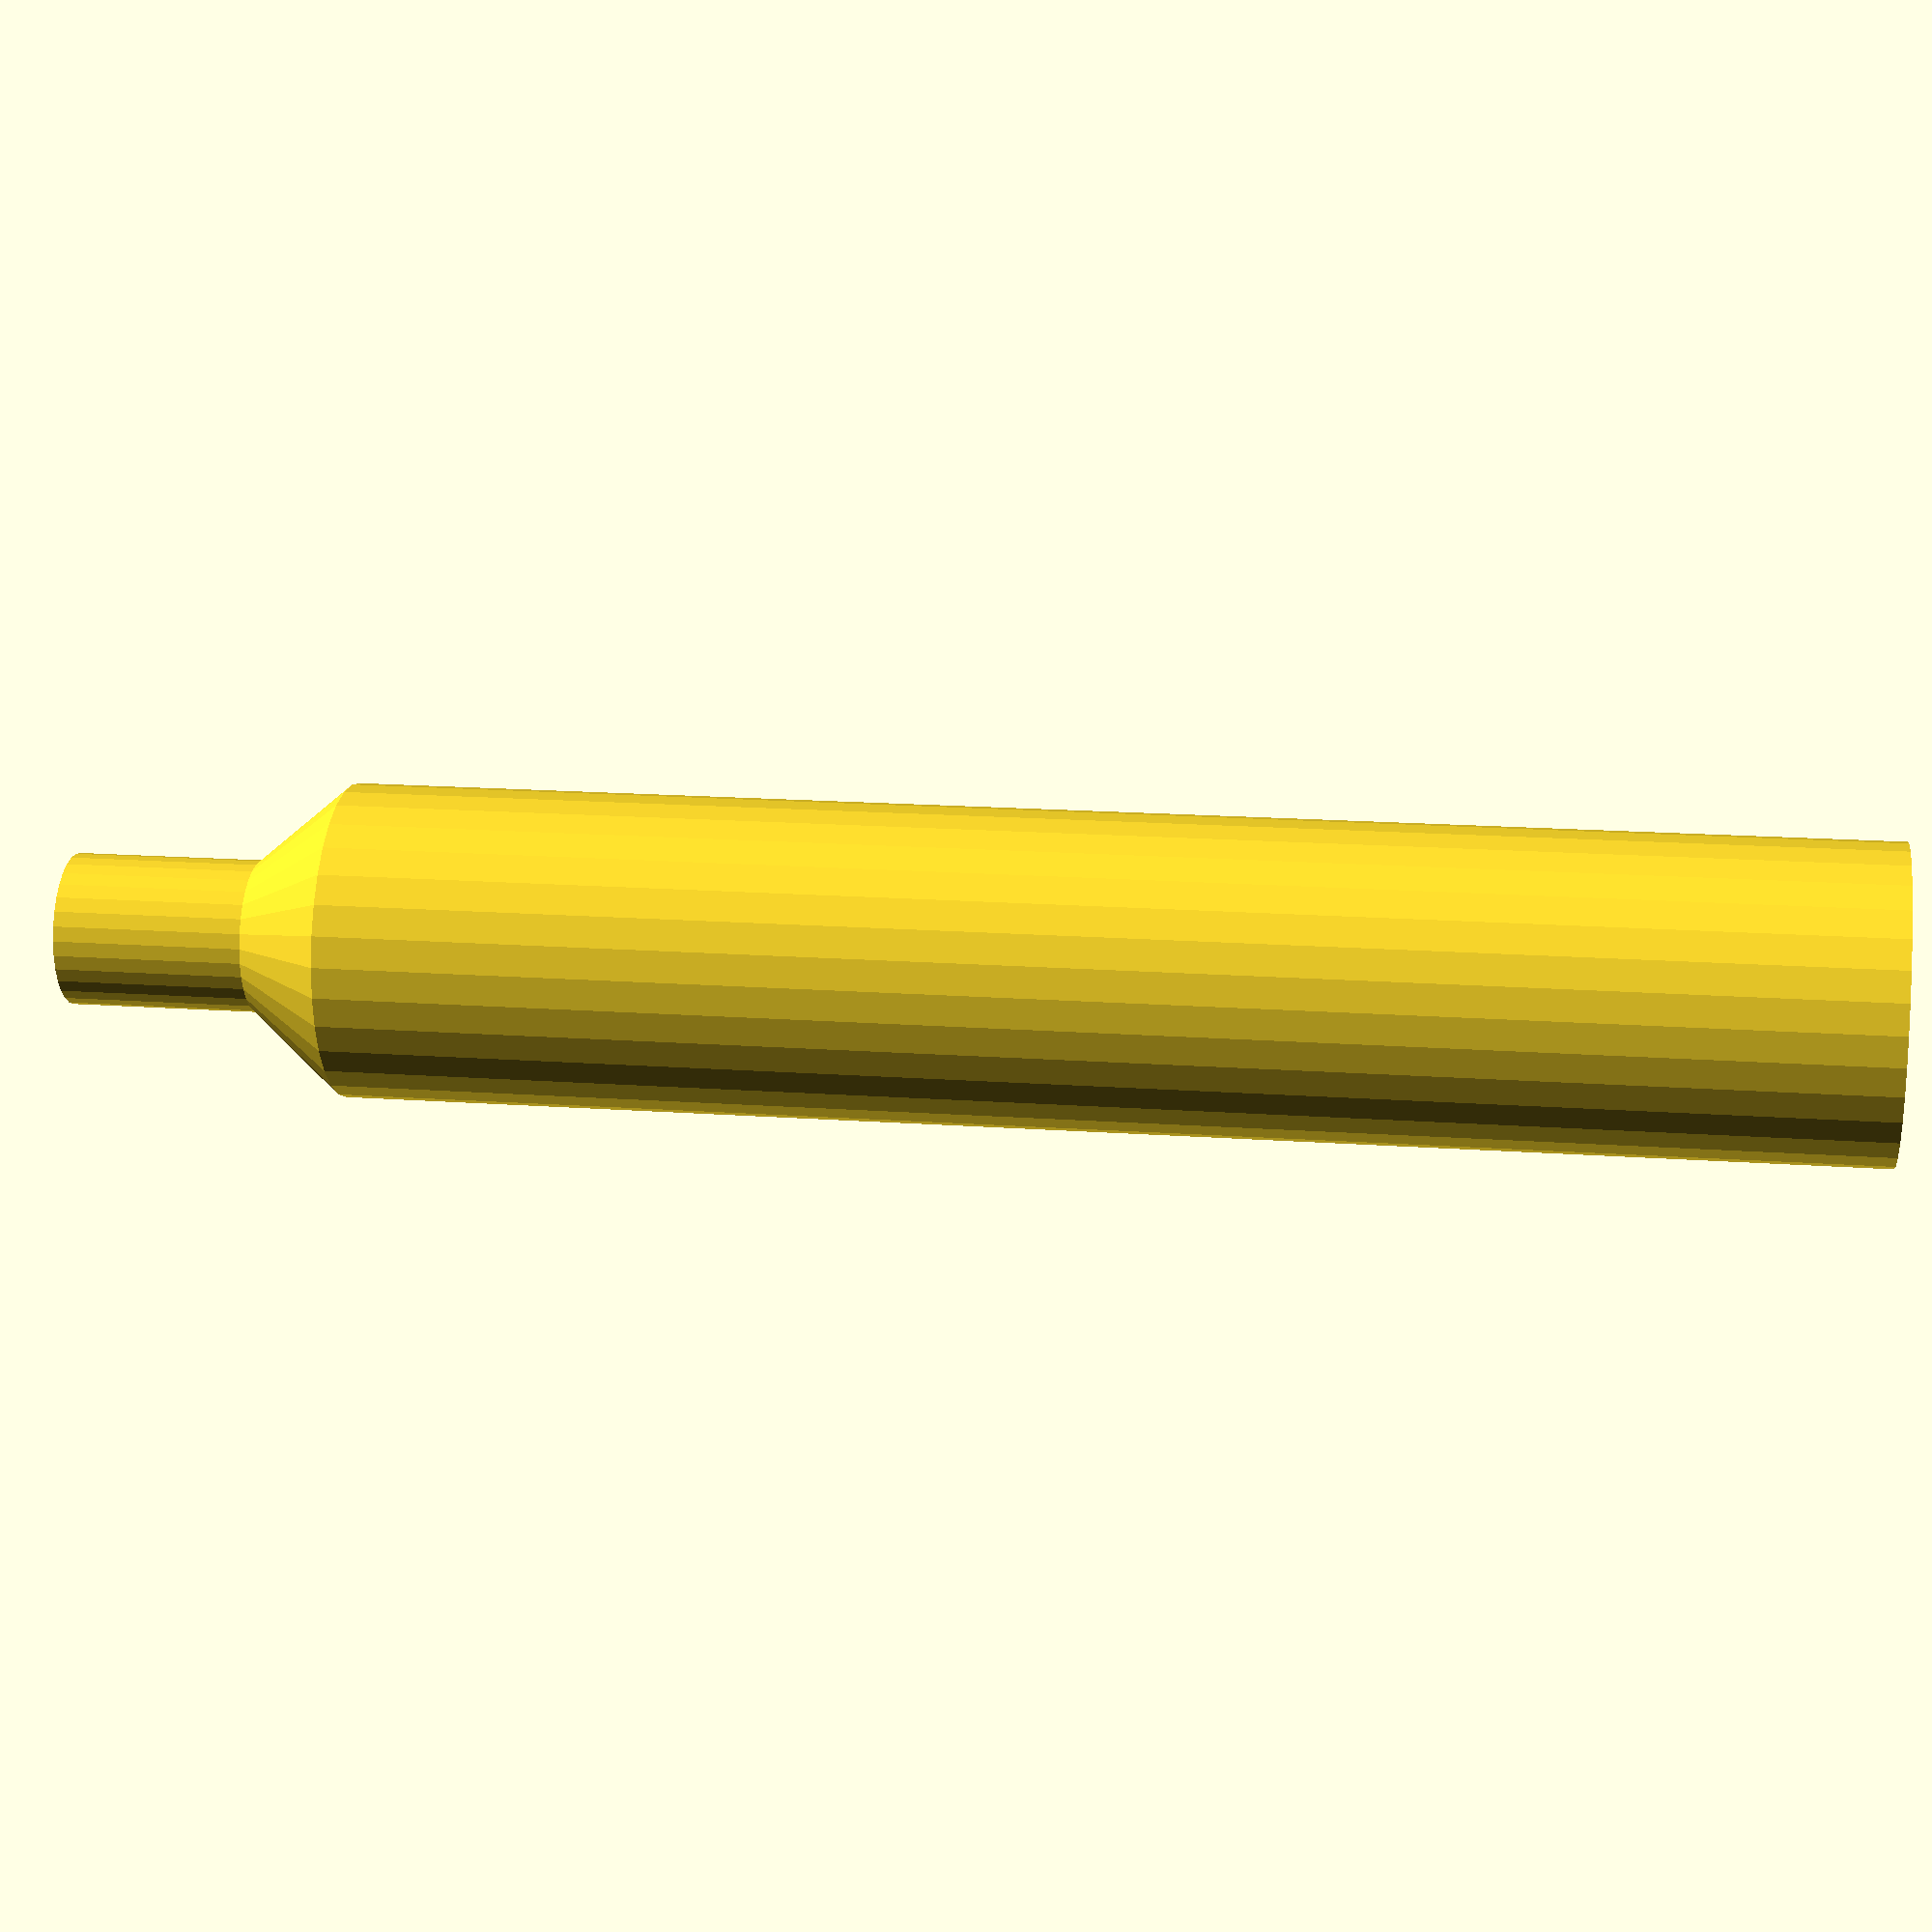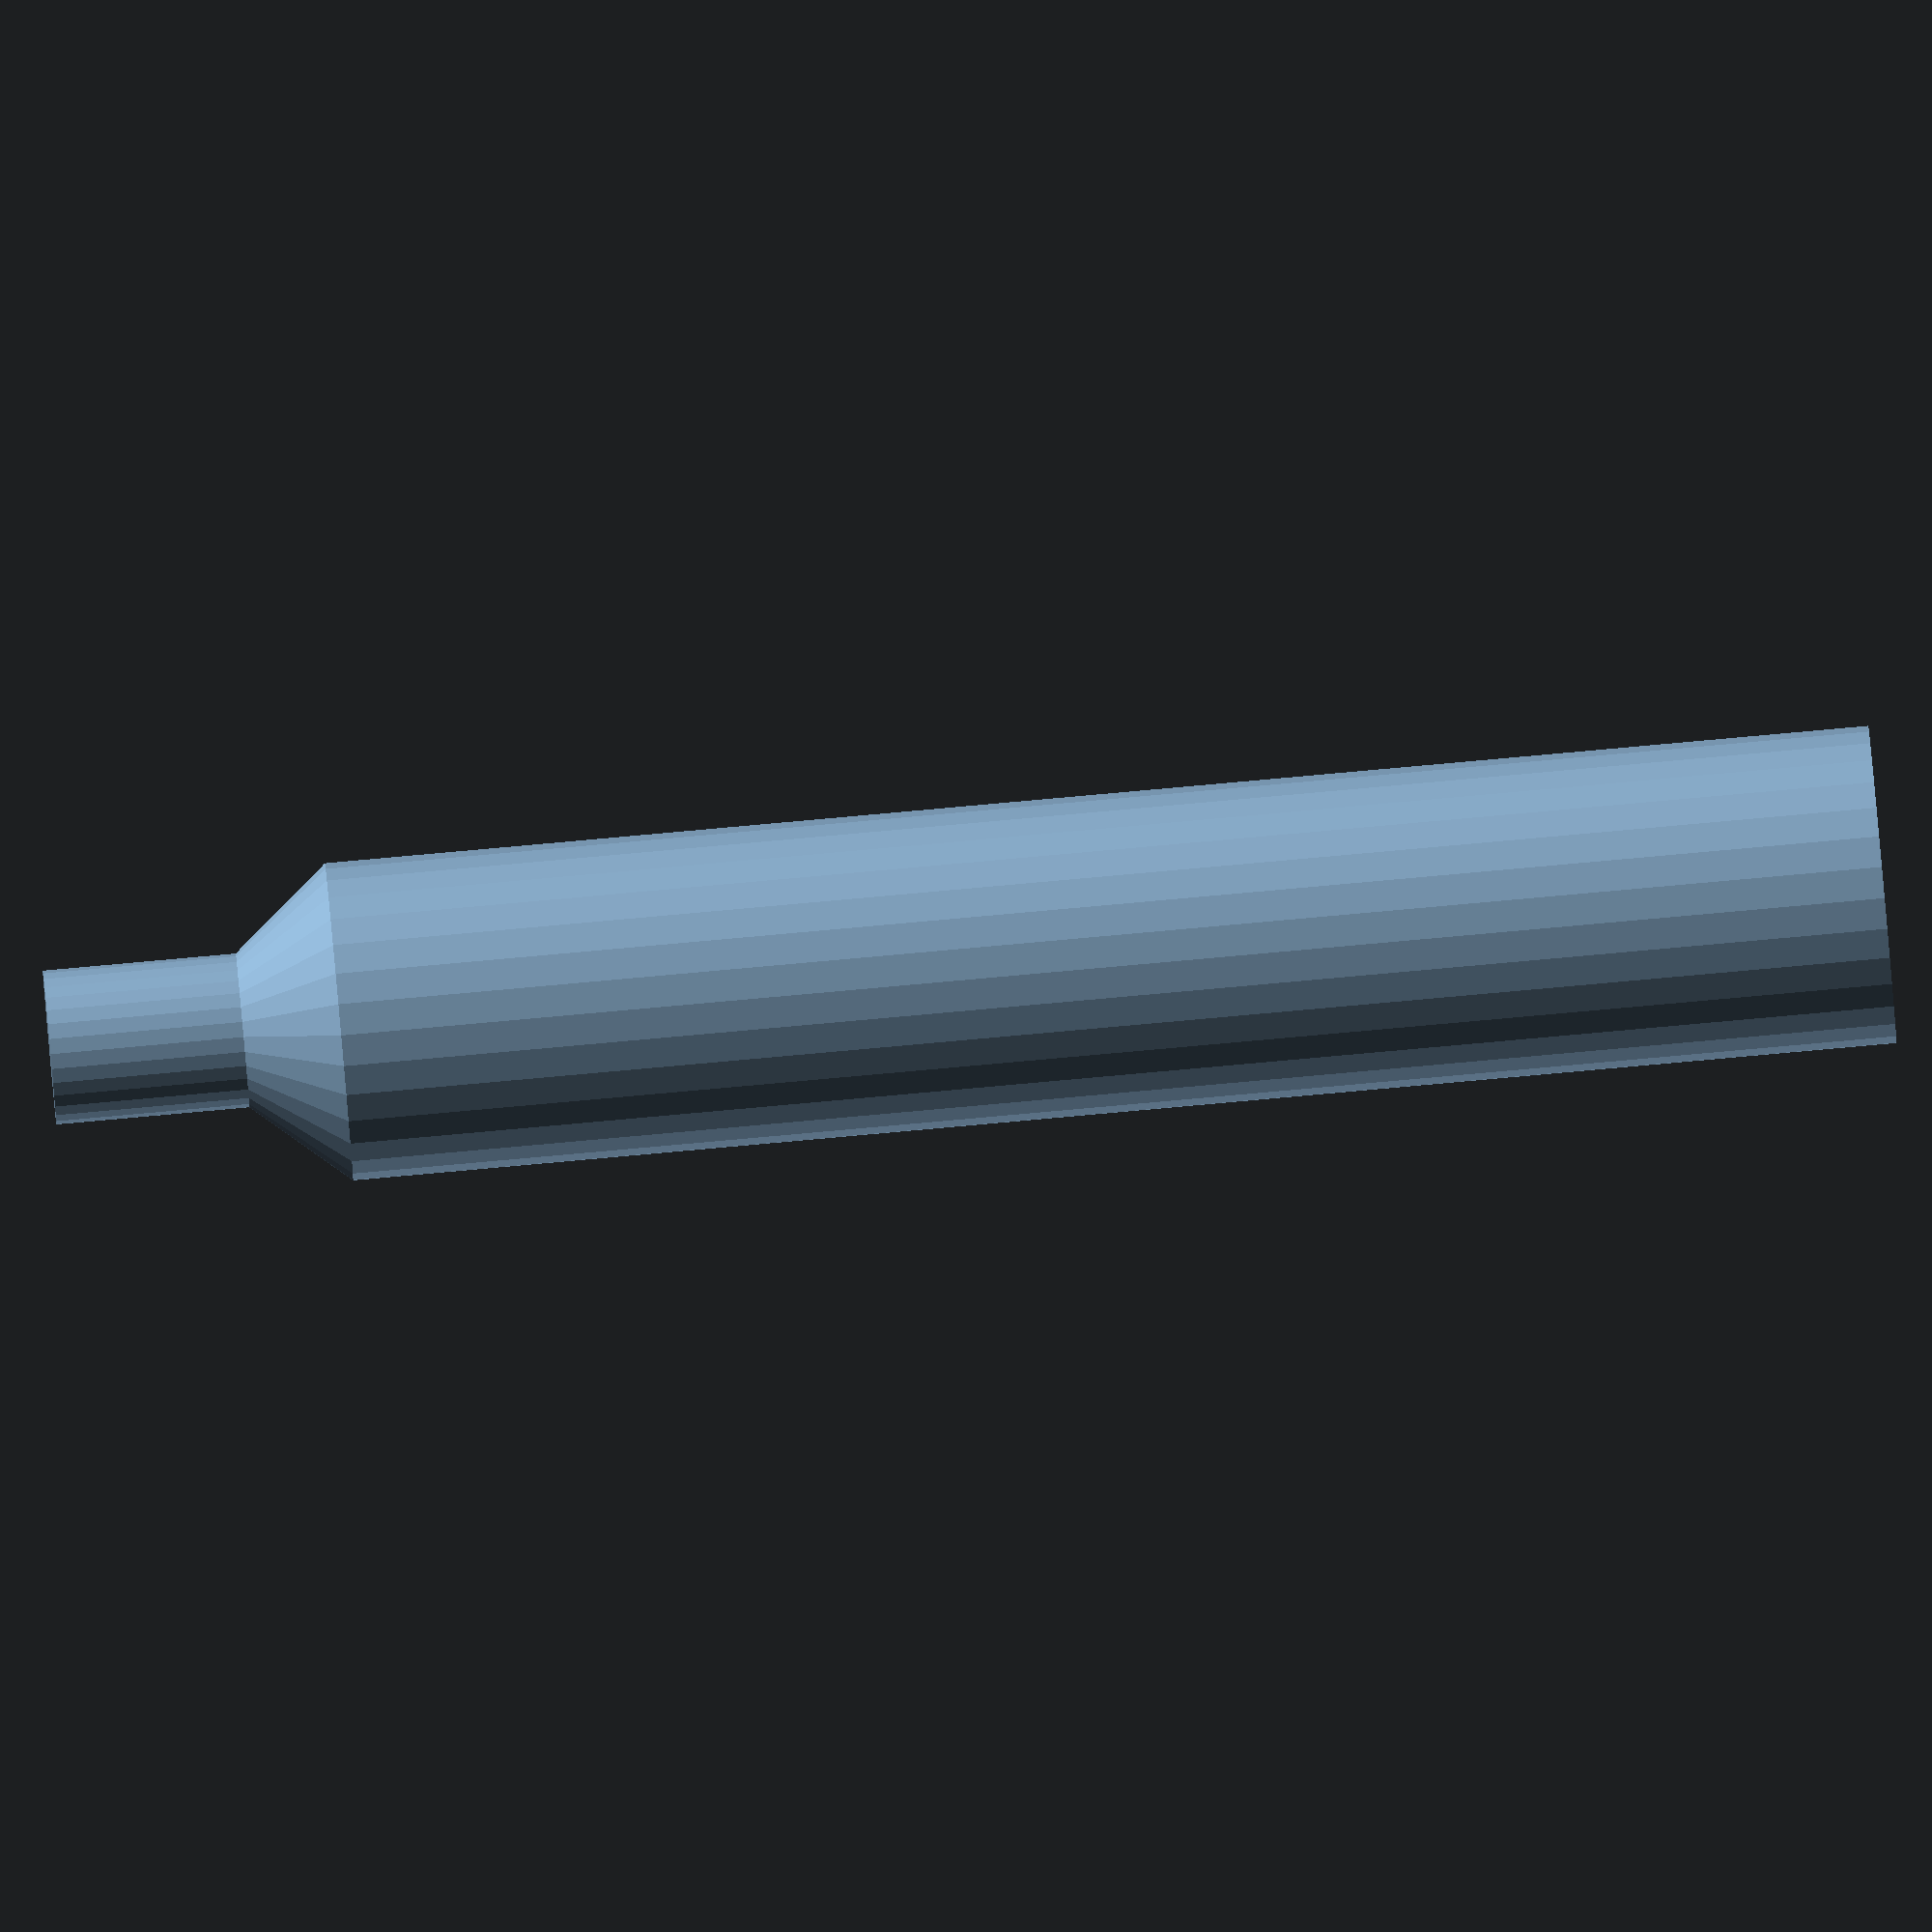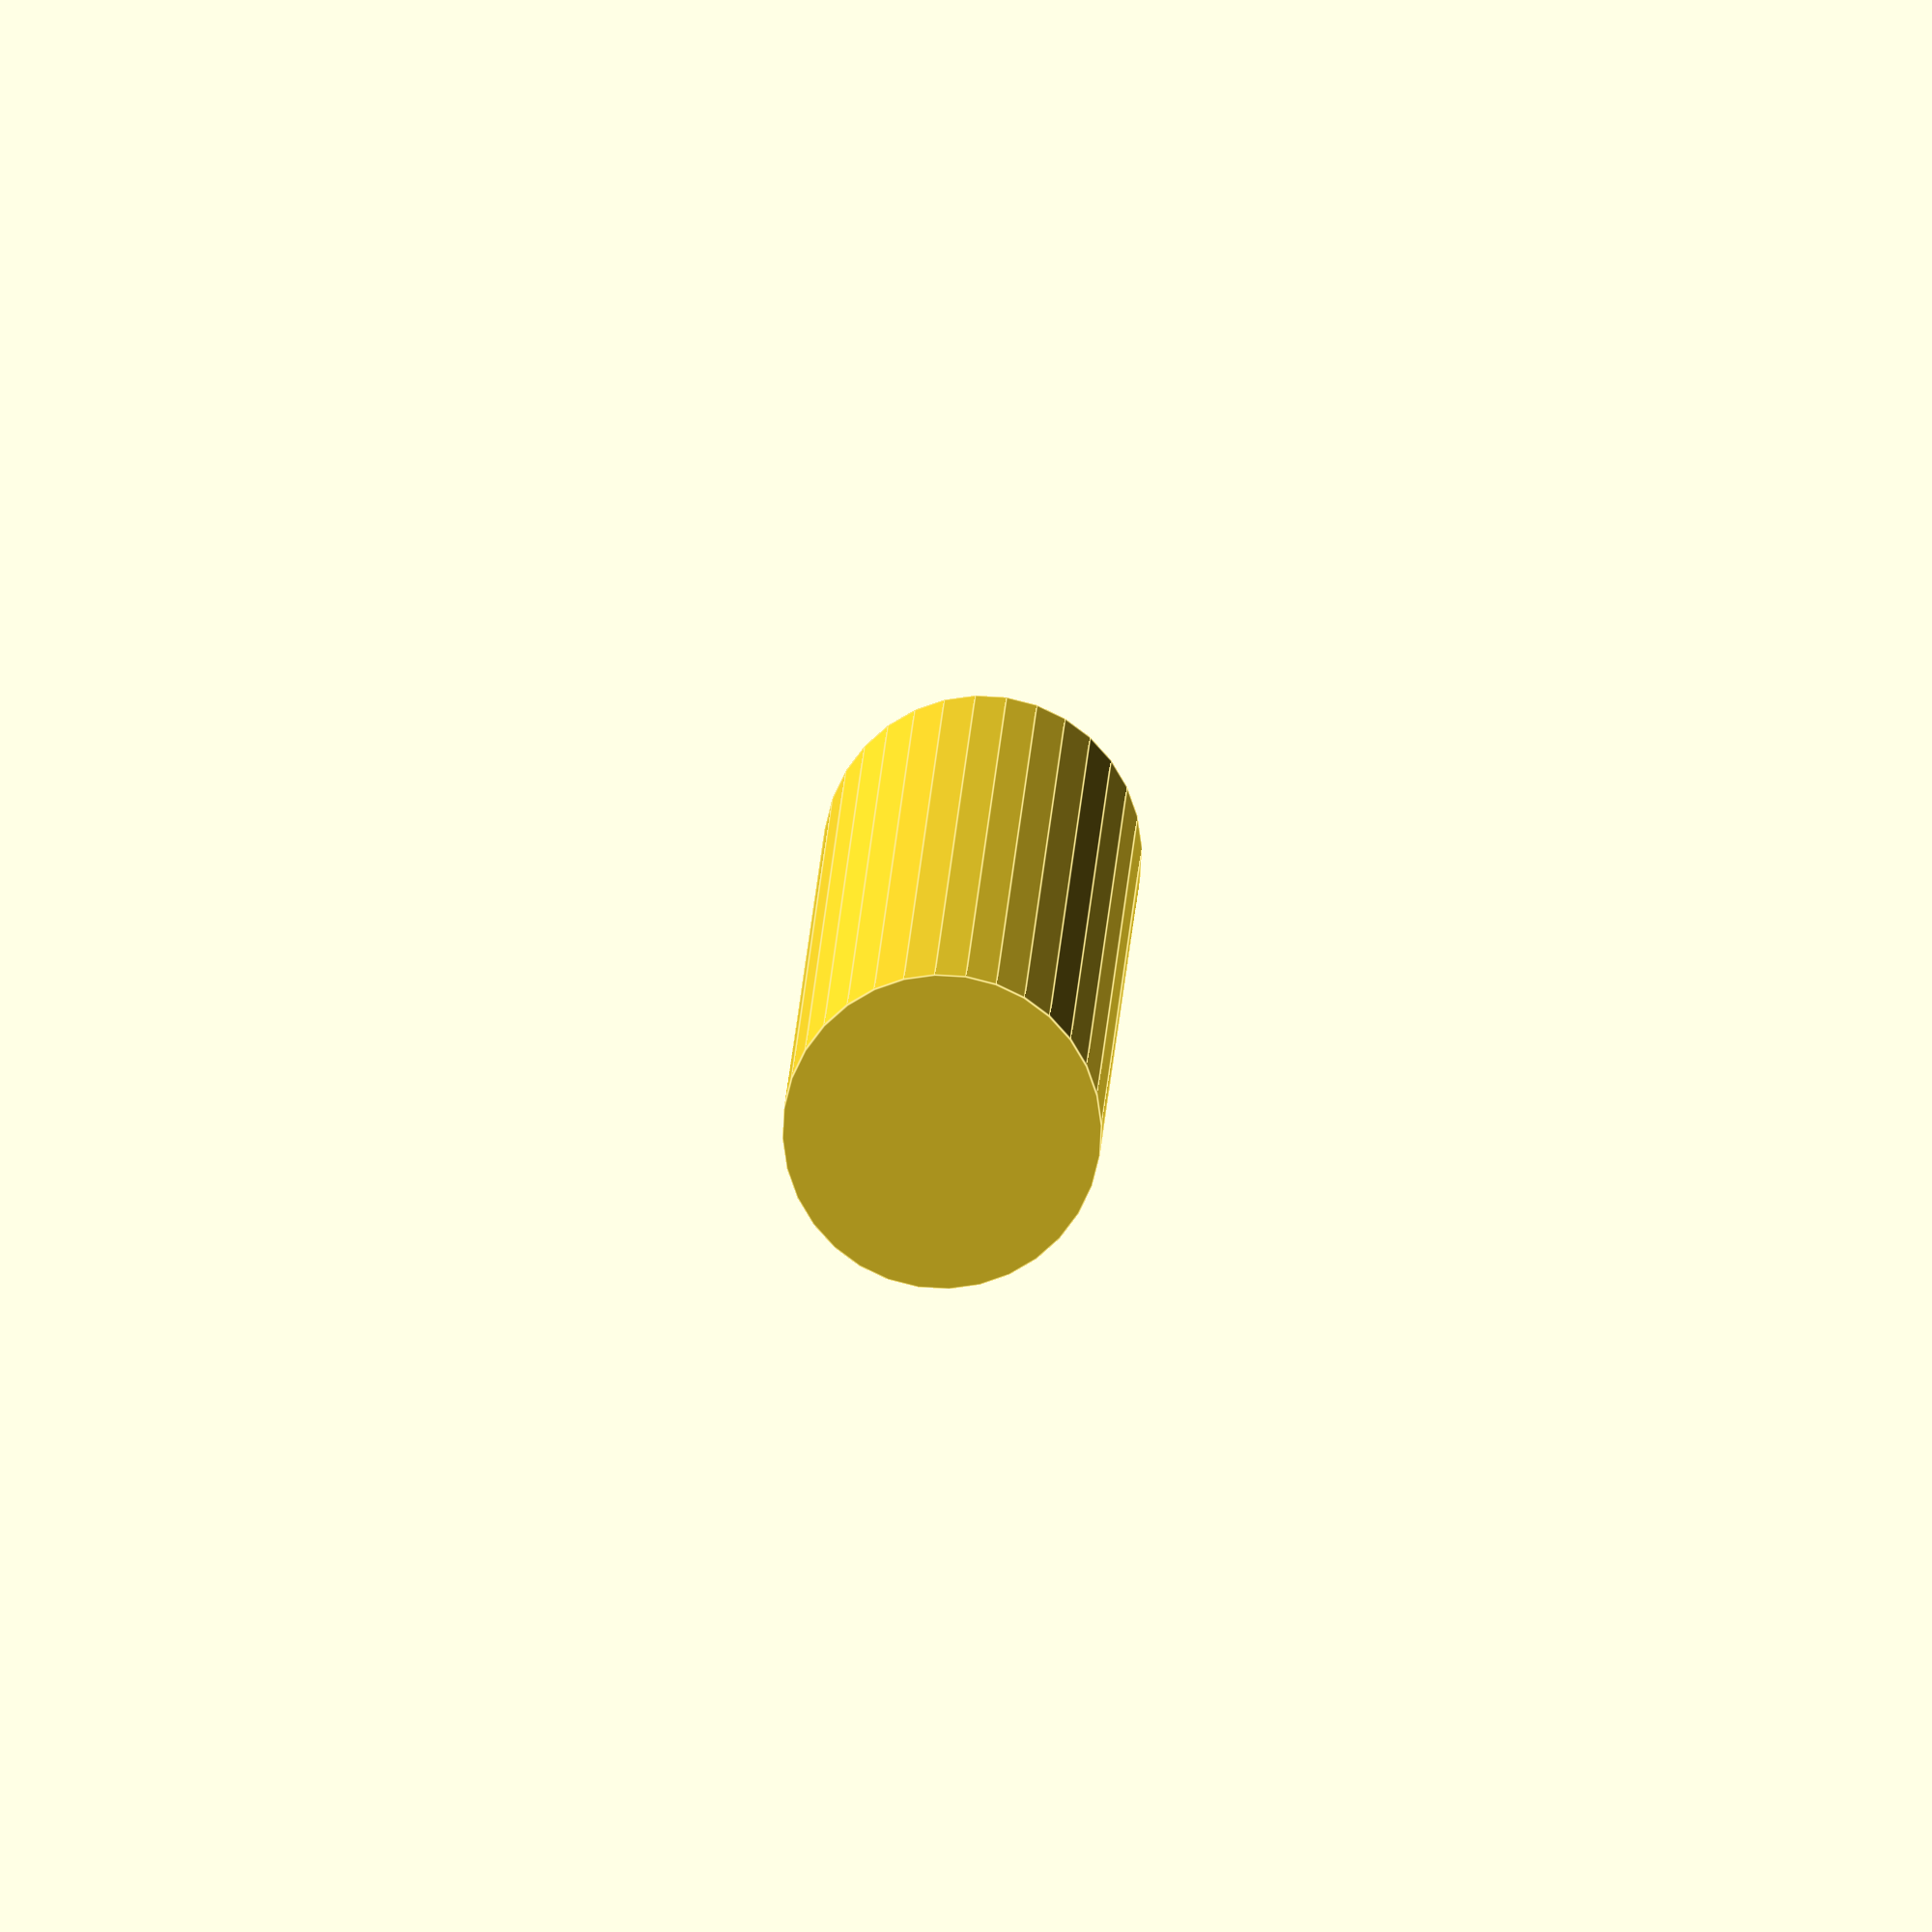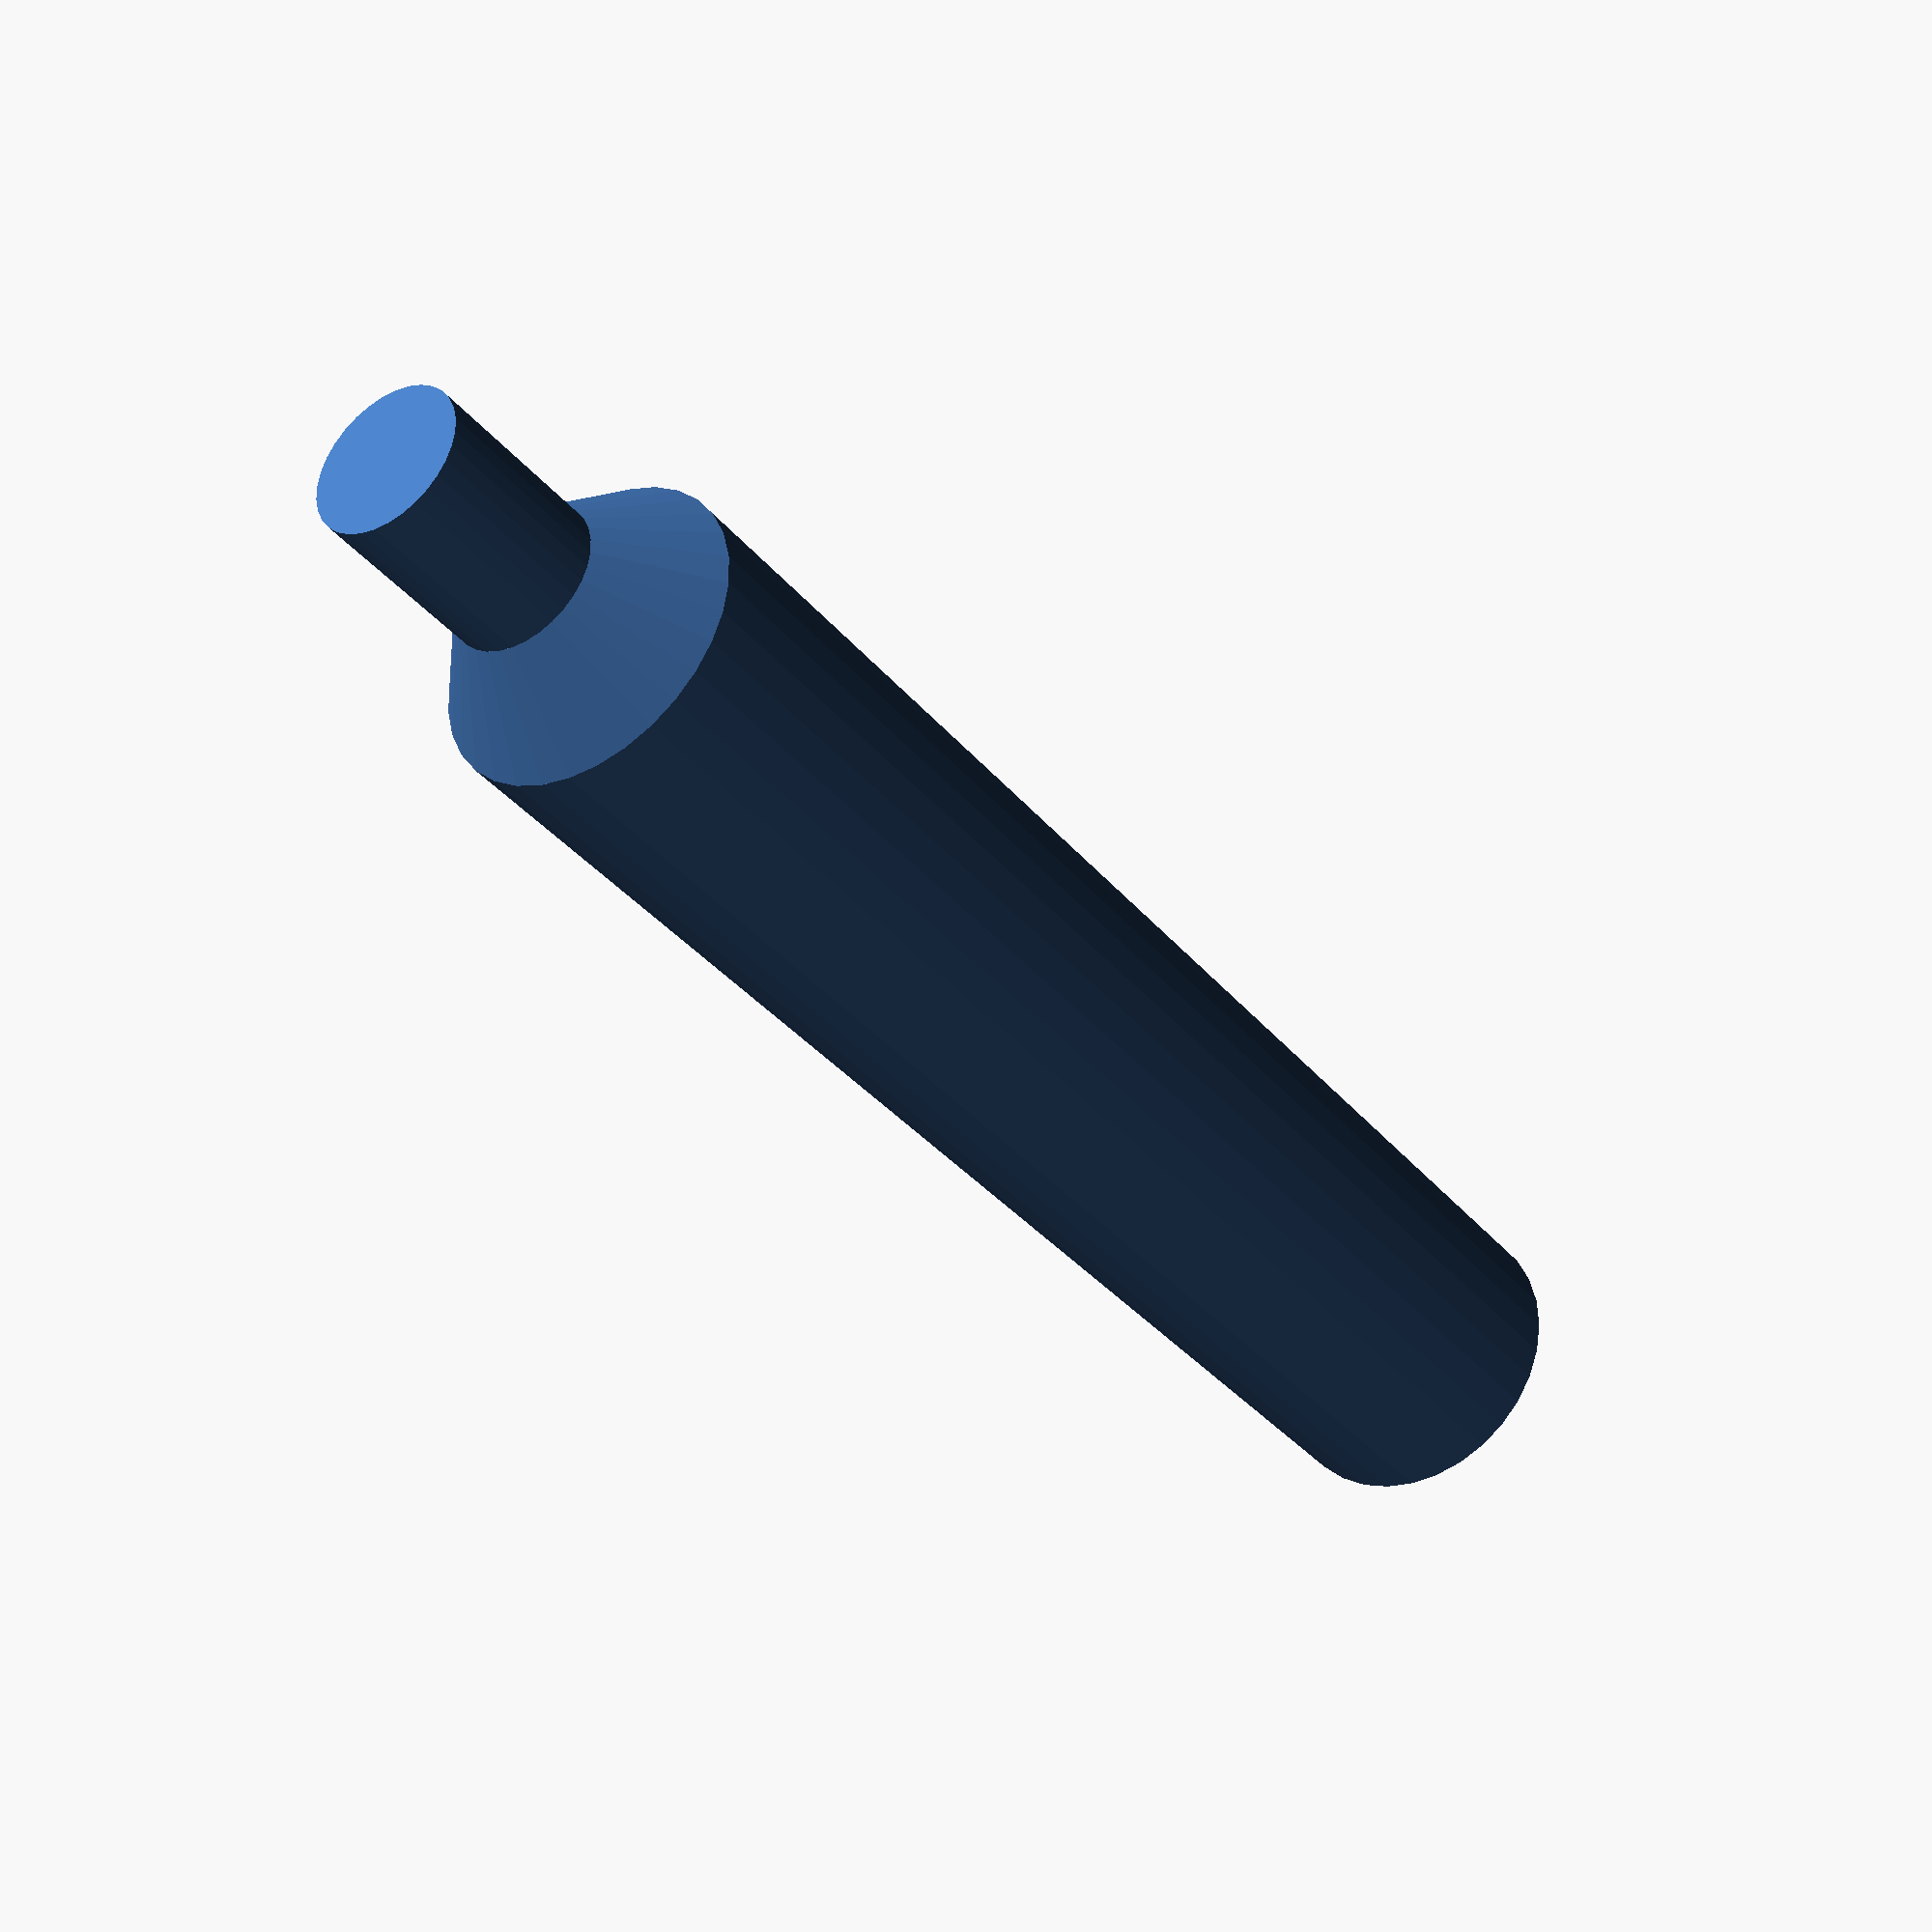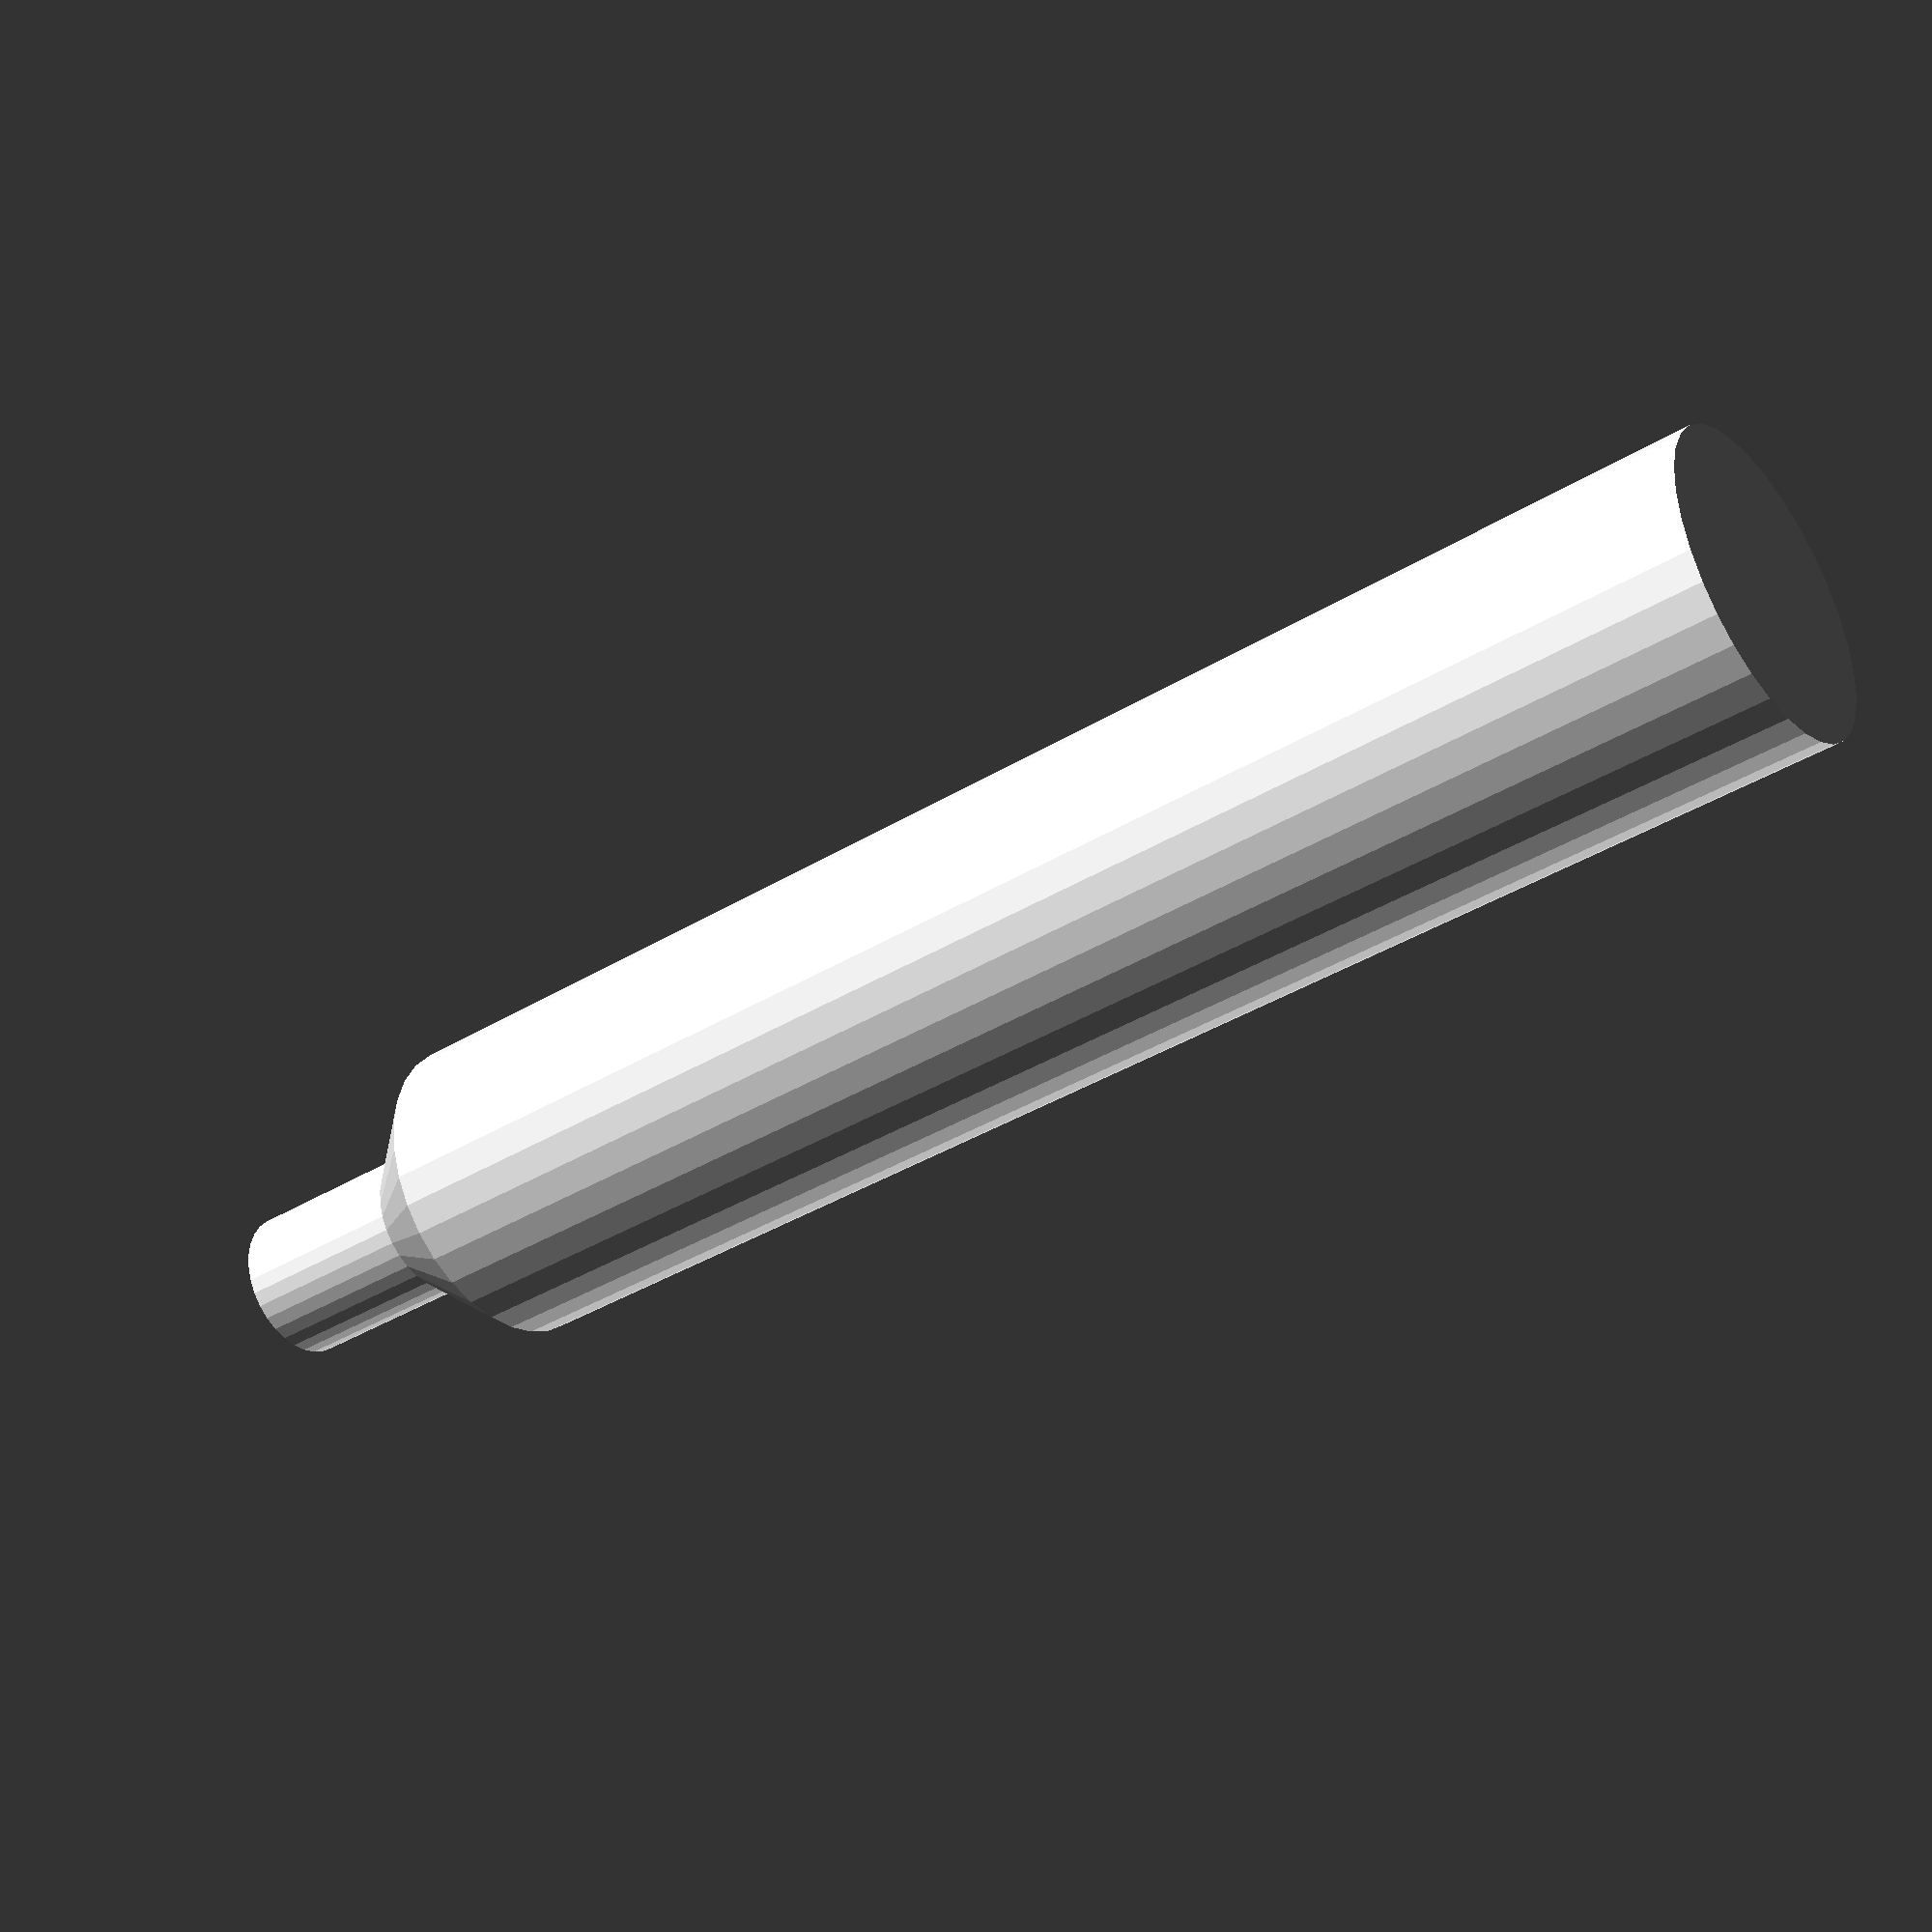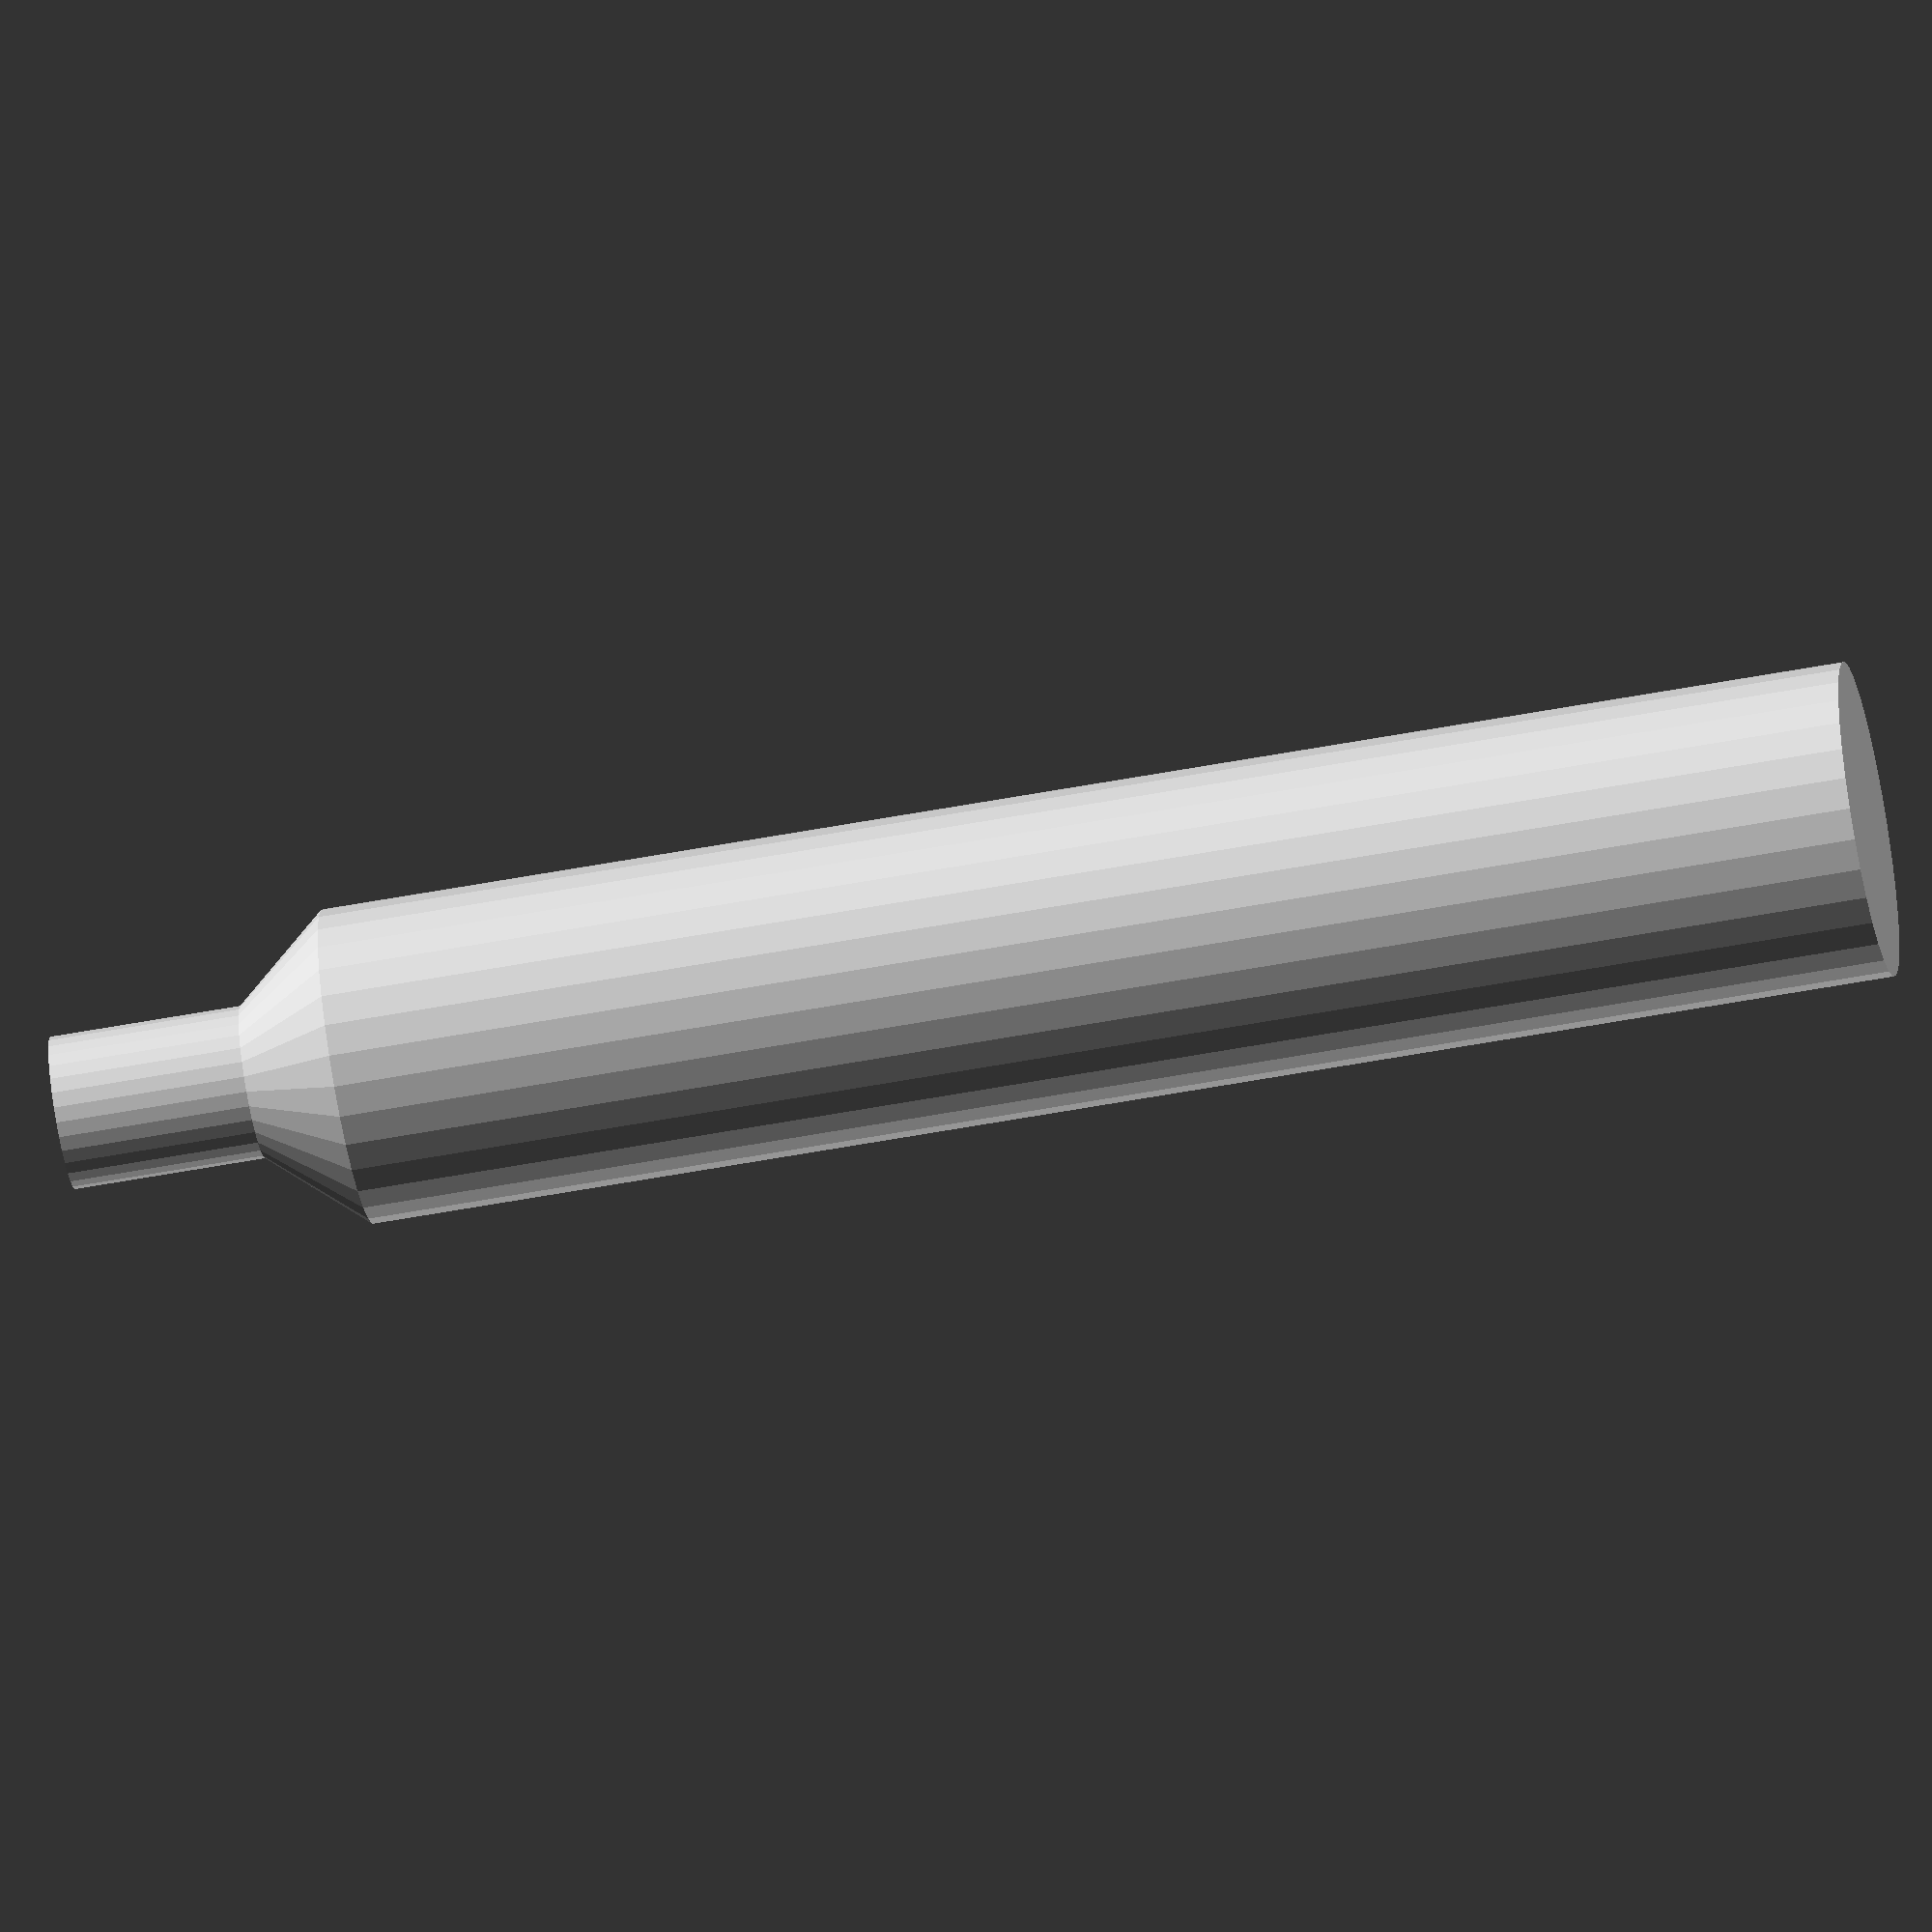
<openscad>
/**
 * Martin Egli
 * 2021-11-01
 * M3 screw cut outs
 */

module m3ScrewCut(len = 10, cut_d = 3.2, loc_res = 32) {
    translate([0, 0, 0])
    cylinder(d = cut_d, h = len, $fn = loc_res);
}
*m3ScrewCut();

module m3SinkHeadCut(len = 4, loc_res = 32) {
    translate([0, 0, 0])
    cylinder(d1 = 3.2, d2 = 6.6, h = 2, $fn = loc_res);
    translate([0, 0, 2])
    cylinder(d = 6.6, h = len, $fn = loc_res);
}
*m3SinkHeadCut();

module m3CylinderHeadCut(len = 4, loc_res = 32) {
    translate([0, 0, 0])
    cylinder(d = 6, h = len, $fn = loc_res);
}
*m3CylinderHeadCut();

module m3ScrewSinkHeadCut(len = 4, loc_res = 32) {
    translate([0, 0, 0])
    m3ScrewCut(len = len, loc_res);
    translate([0, 0, len])
    m3SinkHeadCut(len = len, loc_res);
}
m3ScrewSinkHeadCut();

module m3NutCut() {
    translate([0, 0, 0])
    cylinder(d = 6.7, h = 4, $fn = 6);
}
*m3NutCut();

module m3SinkHeadScewNutCut(len = 10, loc_res = 32) {
    translate([0, 0, len])
    m3SinkHeadCut(4, loc_res);
    m3ScrewCut(len+1, loc_res);
    m3NutCut();
}

module m3CylinderHeadScewNutCut(len = 10, loc_res = 32) {
    translate([0, 0, len])
    m3CylinderHeadCut(4, loc_res);
    m3ScrewCut(len+1, loc_res);
    m3NutCut();
}

*m3SinkHeadScewNutCut(20);
*m3CylinderHeadScewNutCut(15);


// M3 press-fit insert "PFLA-M3-1"
module pfla_m3_1_insert(len = 10, m3_dia = 3.2, loc_res = 32) {
    difference() {
        union() {
            cylinder(d = 5.56, h = 0.56, $fn = loc_res);
            translate([0, 0, -4.2])
            cylinder(d = 4.2, h = 3.5, $fn = loc_res);
            translate([0, 0, -4.2])
            cylinder(d = 4, h = 4.2, $fn = loc_res);
        }
        // m3 thread
        translate([0, 0, -4.5])
        cylinder(d = 3, h = 6, $fn = loc_res);
        // cut
        translate([-5/2, -0.5/2, -4.3])
        cube([5, 0.5, 3.6]);
    }
}

*pfla_m3_1_insert();

module pfla_m3_1_insert_cut(len = 10, m3_dia = 3.2, loc_res = 32) {
    // m3 cut
    translate([0, 0, -(len)])
    cylinder(d = m3_dia, h = len+1, $fn = loc_res);
    // insert cut
    translate([0, 0, -5.3])
    cylinder(d = 4, h = 5.3, $fn = loc_res); // cut dia: 3.96mm, cut depth: 5.24 mm
}

*pfla_m3_1_insert_cut();

module pfla_m3_cut(len = 10, m3_dia = 3.2, loc_res = 32) {
    // only m3 cut
    translate([0, 0, -(len)])
    cylinder(d = m3_dia, h = len+1, $fn = loc_res);
}
*pfla_m3_cut();

</openscad>
<views>
elev=342.5 azim=344.6 roll=278.0 proj=p view=wireframe
elev=94.2 azim=249.6 roll=275.1 proj=o view=wireframe
elev=169.6 azim=42.4 roll=178.5 proj=o view=edges
elev=215.0 azim=221.1 roll=326.7 proj=p view=solid
elev=38.2 azim=234.4 roll=307.7 proj=p view=solid
elev=56.0 azim=105.9 roll=281.1 proj=o view=solid
</views>
